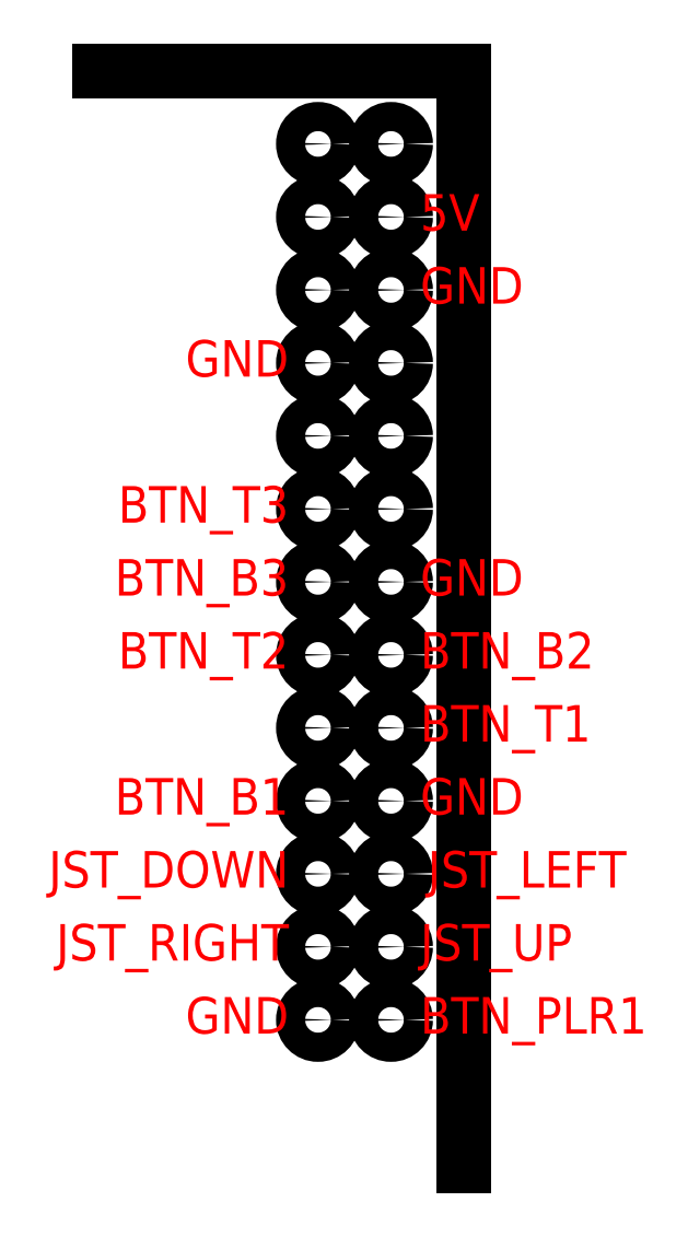
<metadata>
{"format":"dxf","ext":"dxf","renderer":"ezdxf+matplotlib","layout":"modelspace","background":"white","min_lineweight":24,"dpi":150}
</metadata>
<code>
0
SECTION
2
ENTITIES
0
CIRCLE
8
0
10
40
20
0
40
2
0
CIRCLE
8
0
10
50
20
0
40
2
0
CIRCLE
8
0
10
40
20
10
40
2
0
CIRCLE
8
0
10
50
20
10
40
2
0
CIRCLE
8
0
10
40
20
20
40
2
0
CIRCLE
8
0
10
50
20
20
40
2
0
CIRCLE
8
0
10
40
20
30
40
2
0
CIRCLE
8
0
10
50
20
30
40
2
0
CIRCLE
8
0
10
40
20
40
40
2
0
CIRCLE
8
0
10
50
20
40
40
2
0
CIRCLE
8
0
10
40
20
50
40
2
0
CIRCLE
8
0
10
50
20
50
40
2
0
CIRCLE
8
0
10
40
20
60
40
2
0
CIRCLE
8
0
10
50
20
60
40
2
0
CIRCLE
8
0
10
40
20
70
40
2
0
CIRCLE
8
0
10
50
20
70
40
2
0
CIRCLE
8
0
10
40
20
80
40
2
0
CIRCLE
8
0
10
50
20
80
40
2
0
CIRCLE
8
0
10
40
20
90
40
2
0
CIRCLE
8
0
10
50
20
90
40
2
0
CIRCLE
8
0
10
40
20
100
40
2
0
CIRCLE
8
0
10
50
20
100
40
2
0
CIRCLE
8
0
10
40
20
110
40
2
0
CIRCLE
8
0
10
50
20
110
40
2
0
CIRCLE
8
0
10
40
20
120
40
2
0
CIRCLE
8
0
10
50
20
120
40
2
0
LINE
8
0
10
10
20
130
11
60
21
130
0
LINE
8
0
10
60
20
130
11
60
21
-20
0
MTEXT
8
Label
10
54
20
110
30
0
40
5
41
7.222
71
4
72
1
1
5V
7
iso
210
0
220
0
230
1
50
0
73
2
44
1
0
MTEXT
8
Label
10
54
20
100
30
0
40
5
41
11.67
71
4
72
1
1
GND
7
iso
210
0
220
0
230
1
50
0
73
2
44
1
0
MTEXT
8
Label
10
54
20
30
30
0
40
5
41
11.67
71
4
72
1
1
GND
7
iso
210
0
220
0
230
1
50
0
73
2
44
1
0
MTEXT
8
Label
10
54
20
60
30
0
40
5
41
11.67
71
4
72
1
1
GND
7
iso
210
0
220
0
230
1
50
0
73
2
44
1
0
MTEXT
8
Label
10
36
20
0
30
0
40
5
41
11.67
71
6
72
1
1
GND
7
iso
210
0
220
0
230
1
50
0
73
2
44
1
0
MTEXT
8
Label
10
36
20
90
30
0
40
5
41
11.67
71
6
72
1
1
GND
7
iso
210
0
220
0
230
1
50
0
73
2
44
1
0
MTEXT
8
Label
10
54
20
10
30
0
40
5
41
27.22
71
4
72
1
1
JST_UP
7
iso
210
0
220
0
230
1
50
0
73
2
44
1
0
MTEXT
8
Label
10
36
20
20
30
0
40
5
41
37.78
71
6
72
1
1
JST_DOWN
7
iso
210
0
220
0
230
1
50
0
73
2
44
1
0
MTEXT
8
Label
10
55
20
20
30
0
40
5
41
34.44
71
4
72
1
1
JST_LEFT
7
iso
210
0
220
0
230
1
50
0
73
2
44
1
0
MTEXT
8
Label
10
36
20
10
30
0
40
5
41
37.78
71
6
72
1
1
JST_RIGHT
7
iso
210
0
220
0
230
1
50
0
73
2
44
1
0
MTEXT
8
Label
10
54
20
0
30
0
40
5
41
35
71
4
72
1
1
BTN_PLR1
7
iso
210
0
220
0
230
1
50
0
73
2
44
1
0
MTEXT
8
Label
10
54
20
40
30
0
40
5
41
26.67
71
4
72
1
1
BTN_T1
7
iso
210
0
220
0
230
1
50
0
73
2
44
1
0
MTEXT
8
Label
10
54
20
50
30
0
40
5
41
27.78
71
4
72
1
1
BTN_B2
7
iso
210
0
220
0
230
1
50
0
73
2
44
1
0
MTEXT
8
Label
10
36
20
70
30
0
40
5
41
27.78
71
6
72
1
1
BTN_T3
7
iso
210
0
220
0
230
1
50
0
73
2
44
1
0
MTEXT
8
Label
10
36
20
50
30
0
40
5
41
27.78
71
6
72
1
1
BTN_T2
7
iso
210
0
220
0
230
1
50
0
73
2
44
1
0
MTEXT
8
Label
10
36
20
30
30
0
40
5
41
26.67
71
6
72
1
1
BTN_B1
7
iso
210
0
220
0
230
1
50
0
73
2
44
1
0
MTEXT
8
Label
10
36
20
60
30
0
40
5
41
27.78
71
6
72
1
1
BTN_B3
7
iso
210
0
220
0
230
1
50
0
73
2
44
1
0
ENDSEC
0
EOF

</code>
